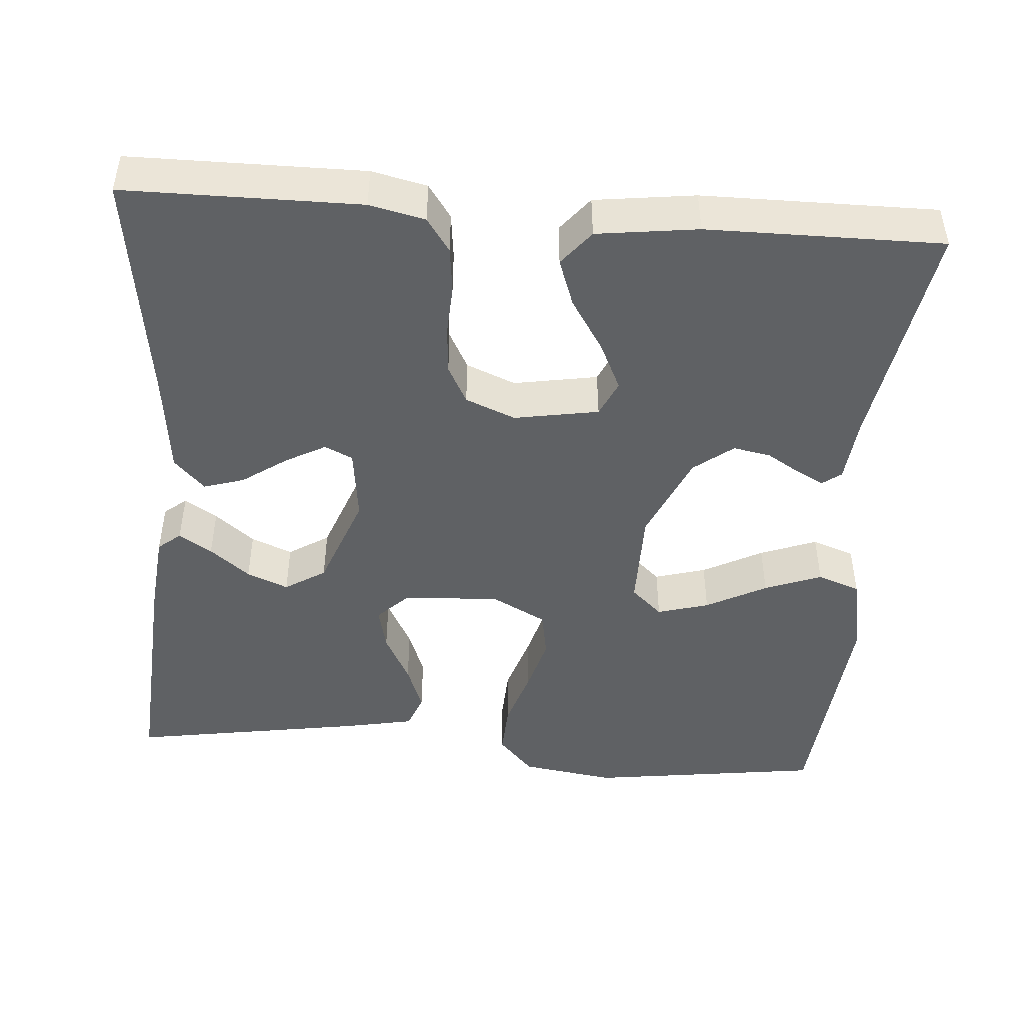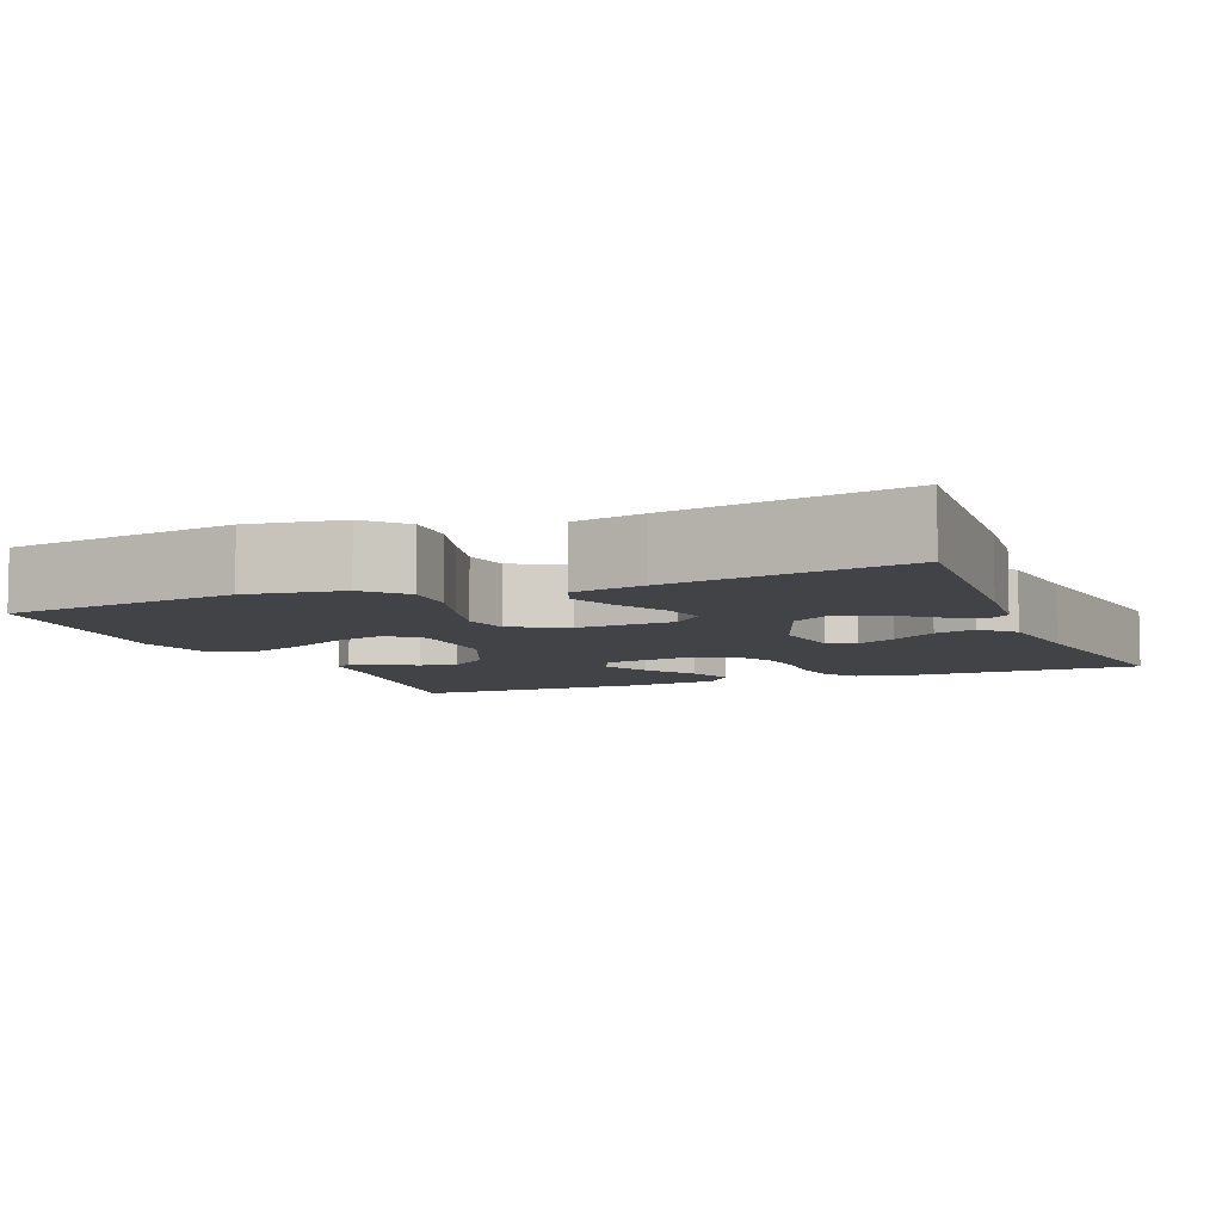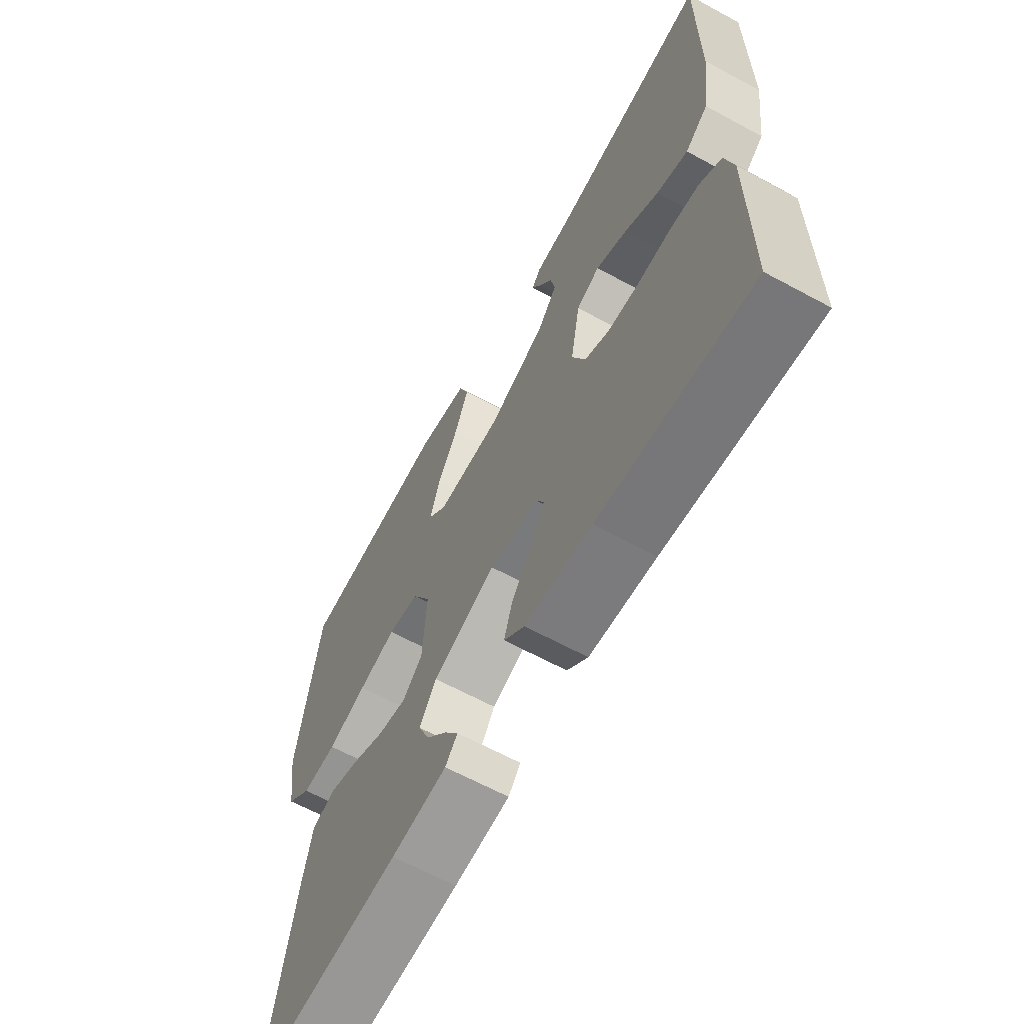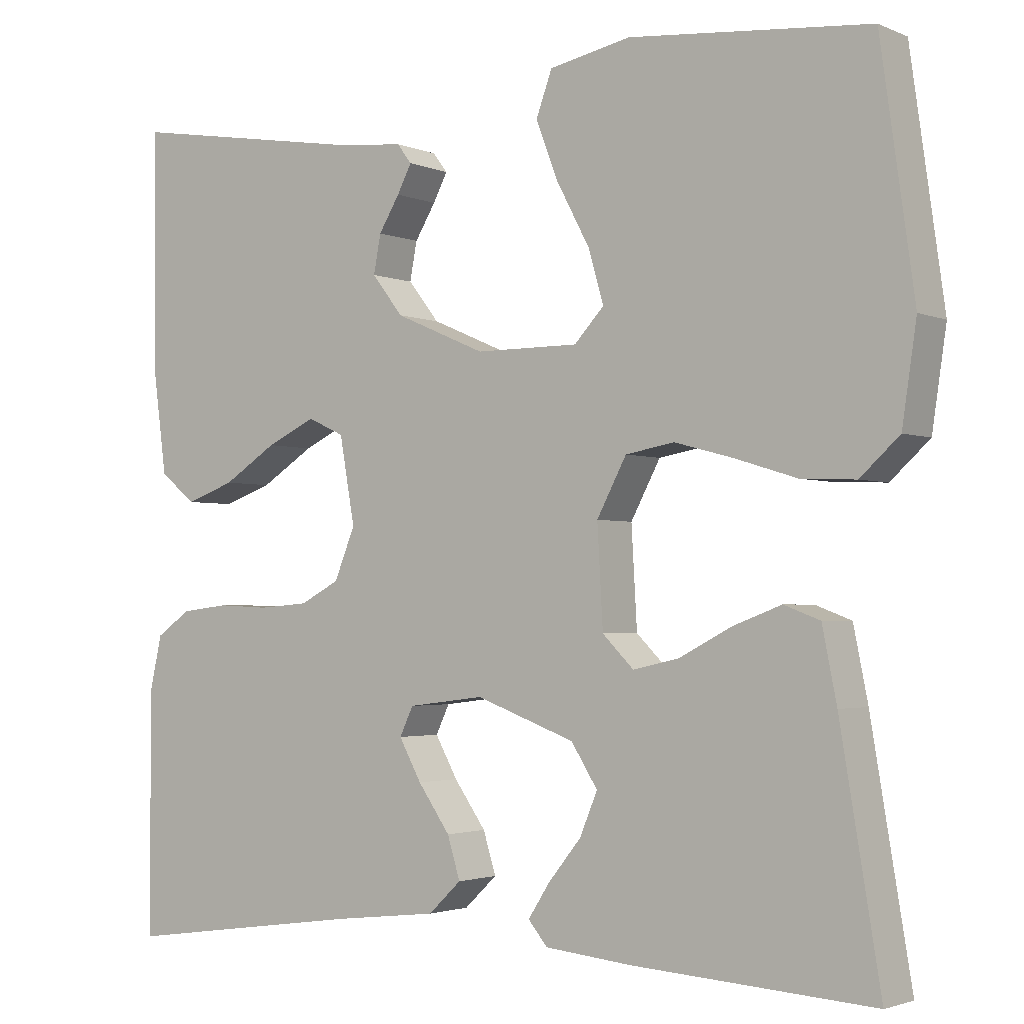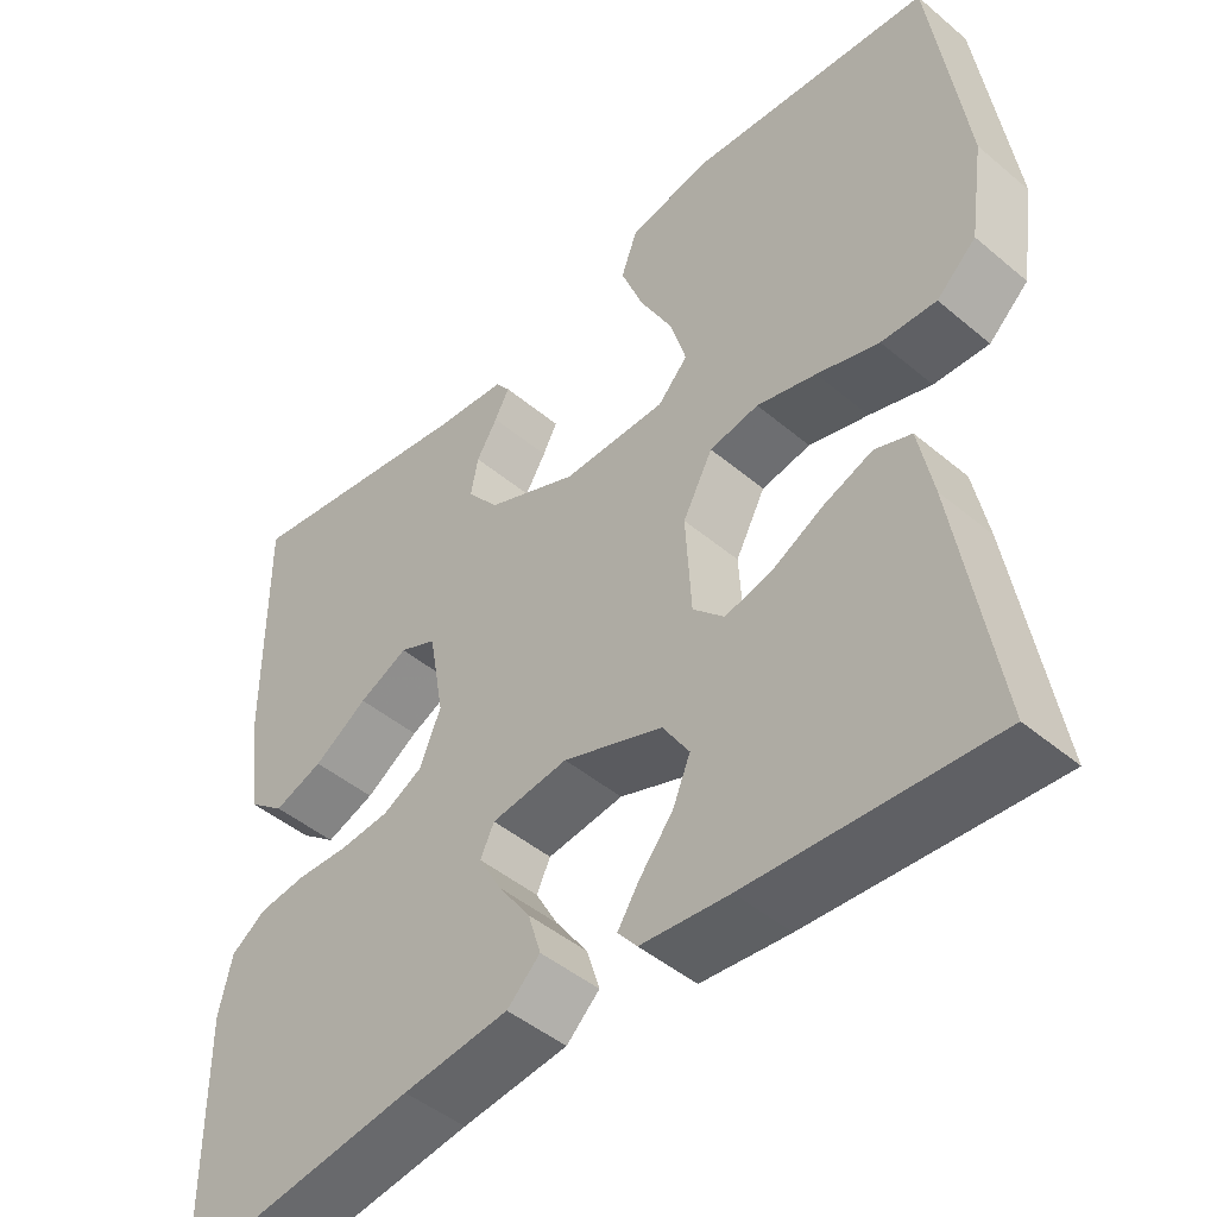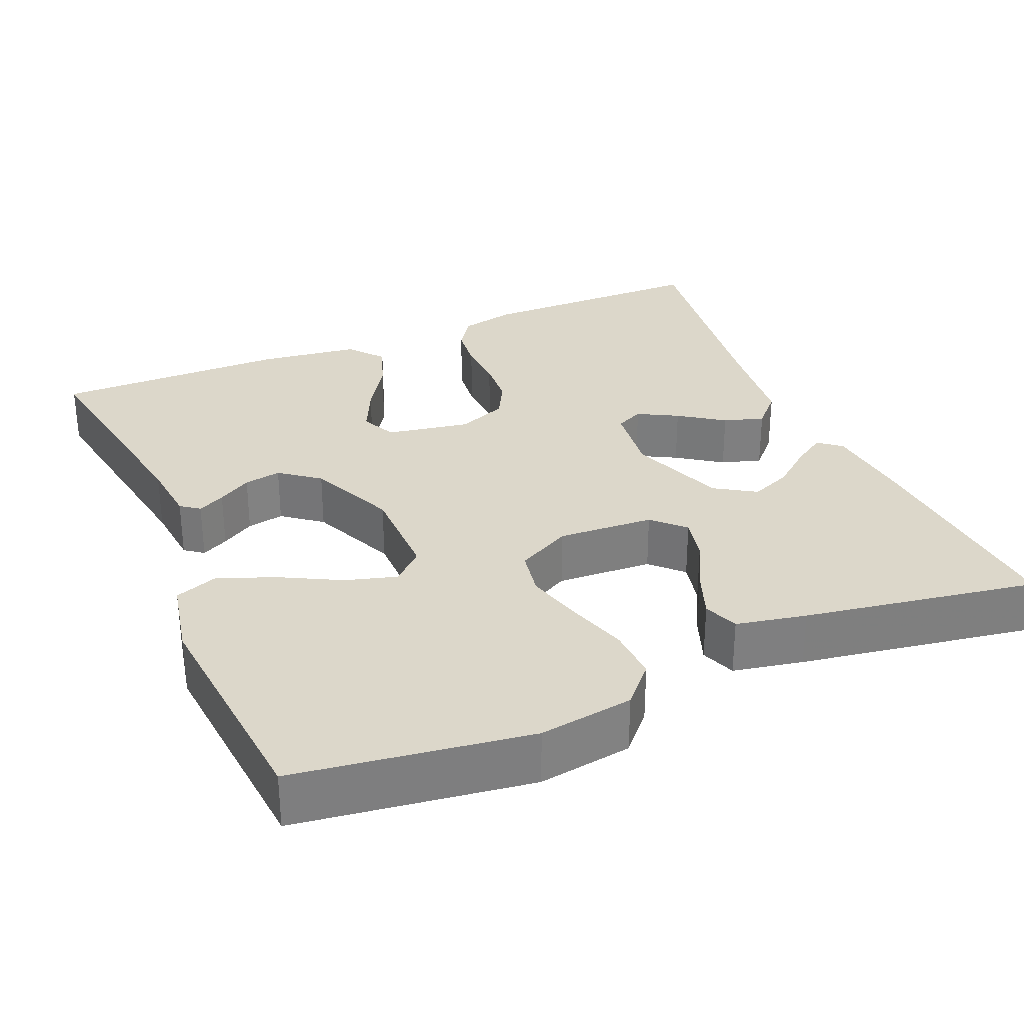
<metadata>
{"format":"obj","ext":"obj","renderer":"f3d","projection":"perspective","resolution":1024,"background":"white","views":[{"elev":-46.3,"azim":-94.5,"up":"+Y"},{"elev":-7.1,"azim":112.3,"up":"+Y"},{"elev":-64.7,"azim":-118.6,"up":"+Z"},{"elev":-2.4,"azim":34.9,"up":"+Z"},{"elev":-46.5,"azim":46.3,"up":"+Z"},{"elev":30.6,"azim":66.8,"up":"+Y"}]}
</metadata>
<code>
v -0.5 0.07 0.5
v -0.2 0.07 0.451
v -0.117 0.07 0.443
v -0.099 0.07 0.419
v -0.117 0.07 0.384
v -0.143 0.07 0.341
v -0.152 0.07 0.293
v -0.113 0.07 0.243
v 0 0.07 0.194
v 0.129 0.07 0.194
v 0.166 0.07 0.234
v 0.147 0.07 0.3
v 0.106 0.07 0.377
v 0.078 0.07 0.45
v 0.098 0.07 0.505
v 0.2 0.07 0.526
v 0.5 0.07 0.5
v 0.542 0.07 0.2
v 0.524 0.07 0.079
v 0.475 0.07 0.034
v 0.407 0.07 0.037
v 0.33 0.07 0.061
v 0.256 0.07 0.081
v 0.195 0.07 0.07
v 0.158 0.07 0
v 0.165 0.07 -0.124
v 0.204 0.07 -0.163
v 0.261 0.07 -0.15
v 0.326 0.07 -0.116
v 0.387 0.07 -0.093
v 0.432 0.07 -0.11
v 0.45 0.07 -0.2
v 0.5 0.07 -0.5
v 0.2 0.07 -0.48
v 0.091 0.07 -0.469
v 0.067 0.07 -0.44
v 0.094 0.07 -0.398
v 0.135 0.07 -0.347
v 0.157 0.07 -0.294
v 0.124 0.07 -0.242
v 0 0.07 -0.196
v -0.095 0.07 -0.208
v -0.112 0.07 -0.244
v -0.084 0.07 -0.295
v -0.044 0.07 -0.352
v -0.028 0.07 -0.404
v -0.069 0.07 -0.443
v -0.2 0.07 -0.458
v -0.5 0.07 -0.5
v -0.502 0.07 -0.2
v -0.486 0.07 -0.129
v -0.443 0.07 -0.099
v -0.384 0.07 -0.092
v -0.319 0.07 -0.095
v -0.257 0.07 -0.09
v -0.208 0.07 -0.064
v -0.182 0.07 0
v -0.201 0.07 0.108
v -0.247 0.07 0.129
v -0.308 0.07 0.1
v -0.375 0.07 0.057
v -0.436 0.07 0.035
v -0.481 0.07 0.071
v -0.498 0.07 0.2
v -0.5 0 0.5
v -0.2 0 0.451
v -0.117 0 0.443
v -0.099 0 0.419
v -0.117 0 0.384
v -0.143 0 0.341
v -0.152 0 0.293
v -0.113 0 0.243
v 0 0 0.194
v 0.129 0 0.194
v 0.166 0 0.234
v 0.147 0 0.3
v 0.106 0 0.377
v 0.078 0 0.45
v 0.098 0 0.505
v 0.2 0 0.526
v 0.5 0 0.5
v 0.542 0 0.2
v 0.524 0 0.079
v 0.475 0 0.034
v 0.407 0 0.037
v 0.33 0 0.061
v 0.256 0 0.081
v 0.195 0 0.07
v 0.158 0 0
v 0.165 0 -0.124
v 0.204 0 -0.163
v 0.261 0 -0.15
v 0.326 0 -0.116
v 0.387 0 -0.093
v 0.432 0 -0.11
v 0.45 0 -0.2
v 0.5 0 -0.5
v 0.2 0 -0.48
v 0.091 0 -0.469
v 0.067 0 -0.44
v 0.094 0 -0.398
v 0.135 0 -0.347
v 0.157 0 -0.294
v 0.124 0 -0.242
v 0 0 -0.196
v -0.095 0 -0.208
v -0.112 0 -0.244
v -0.084 0 -0.295
v -0.044 0 -0.352
v -0.028 0 -0.404
v -0.069 0 -0.443
v -0.2 0 -0.458
v -0.5 0 -0.5
v -0.502 0 -0.2
v -0.486 0 -0.129
v -0.443 0 -0.099
v -0.384 0 -0.092
v -0.319 0 -0.095
v -0.257 0 -0.09
v -0.208 0 -0.064
v -0.182 0 0
v -0.201 0 0.108
v -0.247 0 0.129
v -0.308 0 0.1
v -0.375 0 0.057
v -0.436 0 0.035
v -0.481 0 0.071
v -0.498 0 0.2
f 64 1 2
f 63 64 2
f 62 63 2
f 61 62 2
f 60 61 2
f 59 60 2 3
f 52 53 54
f 51 52 54
f 50 51 54
f 49 50 54
f 48 49 54
f 48 54 55
f 47 48 55
f 46 47 55
f 45 46 55
f 44 45 55
f 43 44 55
f 42 43 55 56
f 36 37 38
f 35 36 38
f 34 35 38
f 33 34 38
f 32 33 38
f 31 32 38
f 30 31 38
f 29 30 38
f 28 29 38 39
f 27 28 39 40
f 20 21 22
f 19 20 22
f 18 19 22
f 17 18 22
f 16 17 22
f 15 16 22
f 14 15 22
f 13 14 22
f 12 13 22
f 11 12 22 23
f 10 11 23 24
f 3 4 5 6
f 59 3 6
f 58 59 6 7
f 41 42 56 57
f 41 57 58
f 40 41 58
f 27 40 58
f 26 27 58
f 25 26 58
f 24 25 58
f 10 24 58
f 9 10 58
f 8 9 58
f 7 8 58
f 66 65 128
f 66 128 127
f 66 127 126
f 66 126 125
f 66 125 124
f 67 66 124 123
f 118 117 116
f 118 116 115
f 118 115 114
f 118 114 113
f 118 113 112
f 119 118 112
f 119 112 111
f 119 111 110
f 119 110 109
f 119 109 108
f 119 108 107
f 120 119 107 106
f 102 101 100
f 102 100 99
f 102 99 98
f 102 98 97
f 102 97 96
f 102 96 95
f 102 95 94
f 102 94 93
f 103 102 93 92
f 104 103 92 91
f 86 85 84
f 86 84 83
f 86 83 82
f 86 82 81
f 86 81 80
f 86 80 79
f 86 79 78
f 86 78 77
f 86 77 76
f 87 86 76 75
f 88 87 75 74
f 70 69 68 67
f 70 67 123
f 71 70 123 122
f 121 120 106 105
f 122 121 105
f 122 105 104
f 122 104 91
f 122 91 90
f 122 90 89
f 122 89 88
f 122 88 74
f 122 74 73
f 122 73 72
f 122 72 71
f 1 65 66 2
f 2 66 67 3
f 3 67 68 4
f 4 68 69 5
f 5 69 70 6
f 6 70 71 7
f 7 71 72 8
f 8 72 73 9
f 9 73 74 10
f 10 74 75 11
f 11 75 76 12
f 12 76 77 13
f 13 77 78 14
f 14 78 79 15
f 15 79 80 16
f 16 80 81 17
f 17 81 82 18
f 18 82 83 19
f 19 83 84 20
f 20 84 85 21
f 21 85 86 22
f 22 86 87 23
f 23 87 88 24
f 24 88 89 25
f 25 89 90 26
f 26 90 91 27
f 27 91 92 28
f 28 92 93 29
f 29 93 94 30
f 30 94 95 31
f 31 95 96 32
f 32 96 97 33
f 33 97 98 34
f 34 98 99 35
f 35 99 100 36
f 36 100 101 37
f 37 101 102 38
f 38 102 103 39
f 39 103 104 40
f 40 104 105 41
f 41 105 106 42
f 42 106 107 43
f 43 107 108 44
f 44 108 109 45
f 45 109 110 46
f 46 110 111 47
f 47 111 112 48
f 48 112 113 49
f 49 113 114 50
f 50 114 115 51
f 51 115 116 52
f 52 116 117 53
f 53 117 118 54
f 54 118 119 55
f 55 119 120 56
f 56 120 121 57
f 57 121 122 58
f 58 122 123 59
f 59 123 124 60
f 60 124 125 61
f 61 125 126 62
f 62 126 127 63
f 63 127 128 64
f 64 128 65 1

</code>
